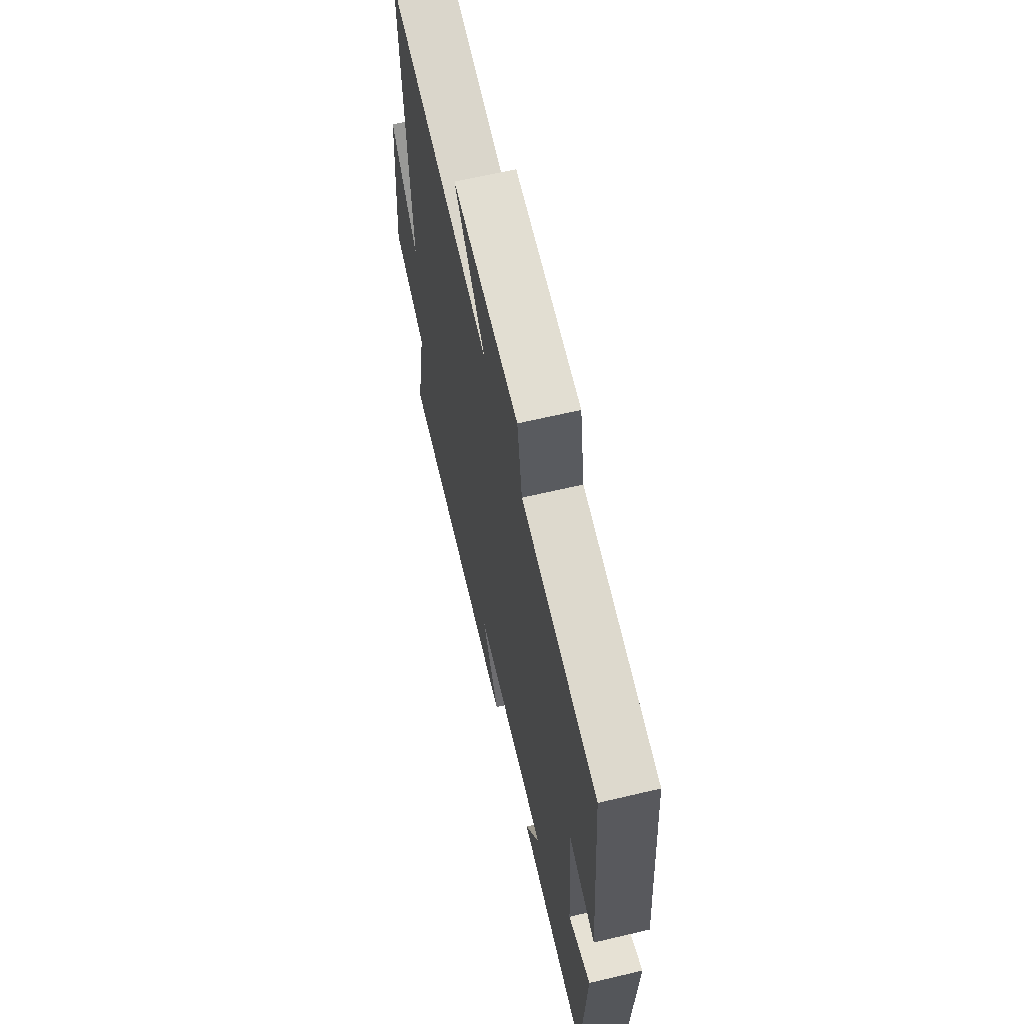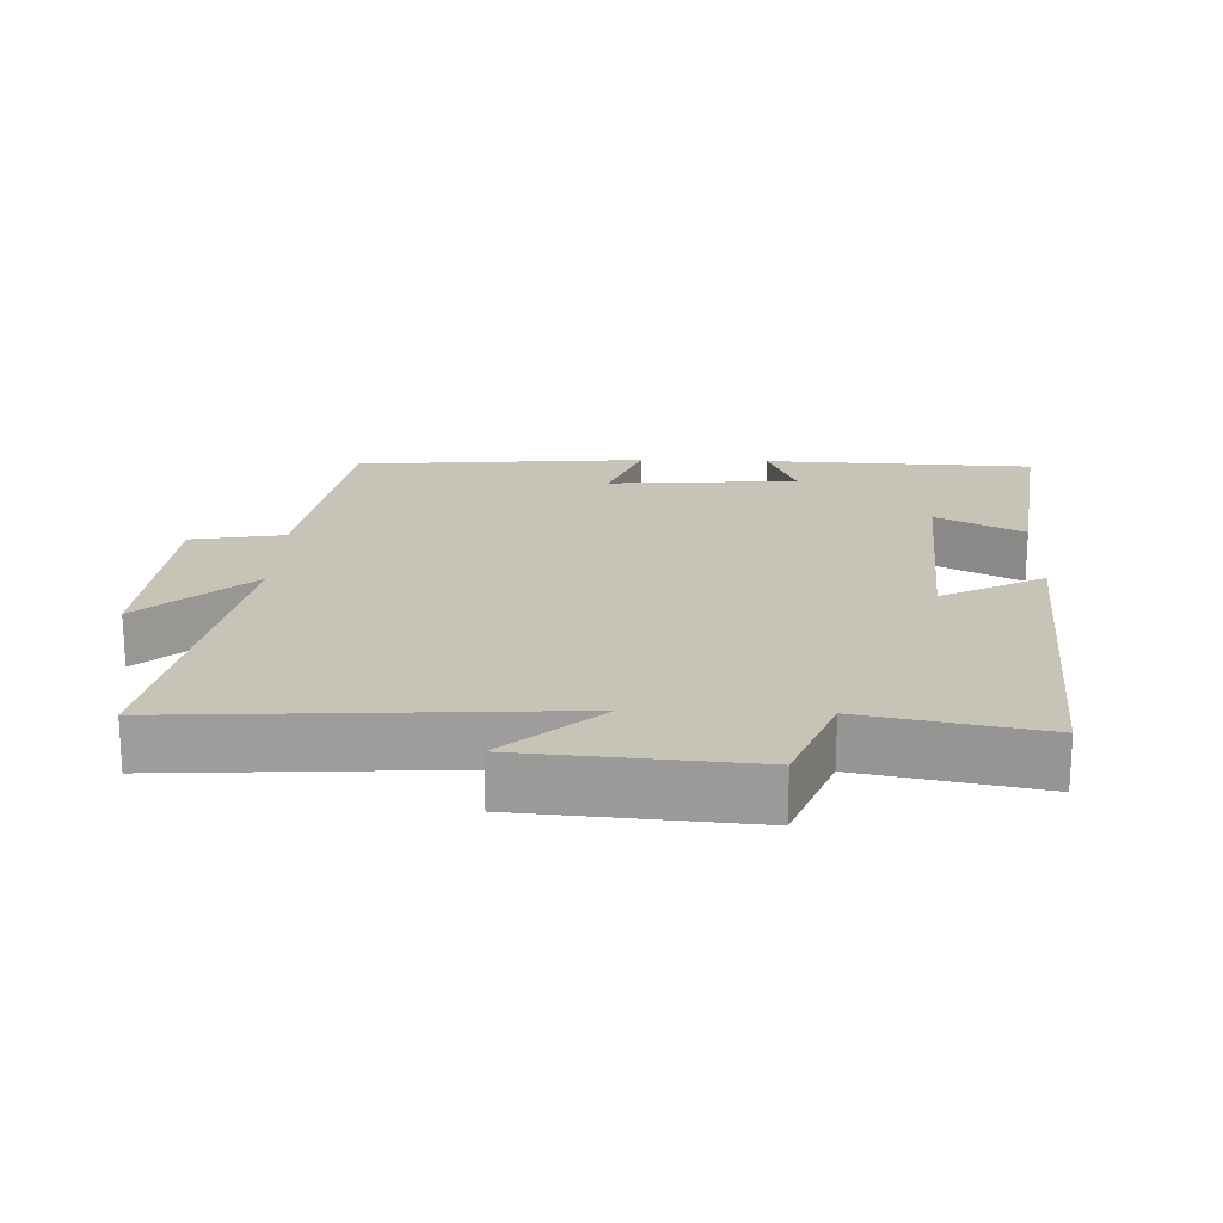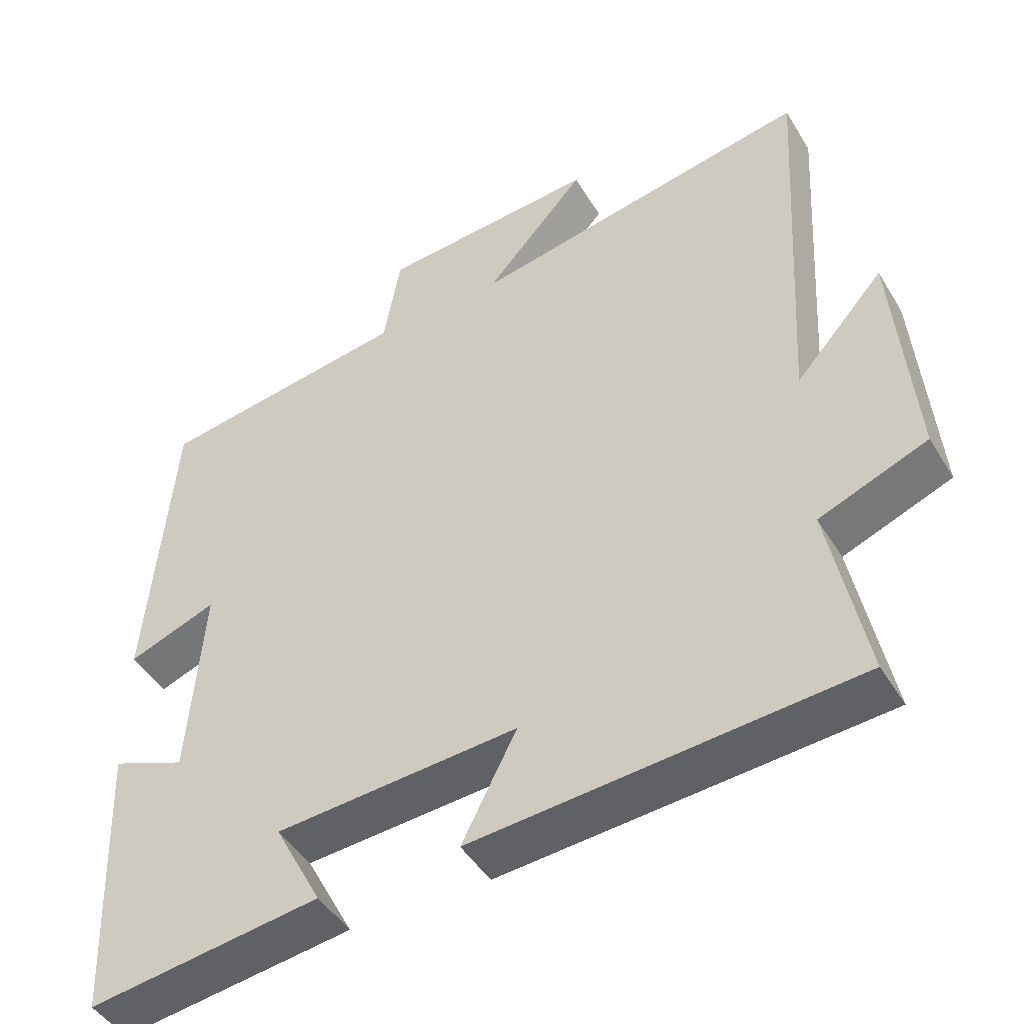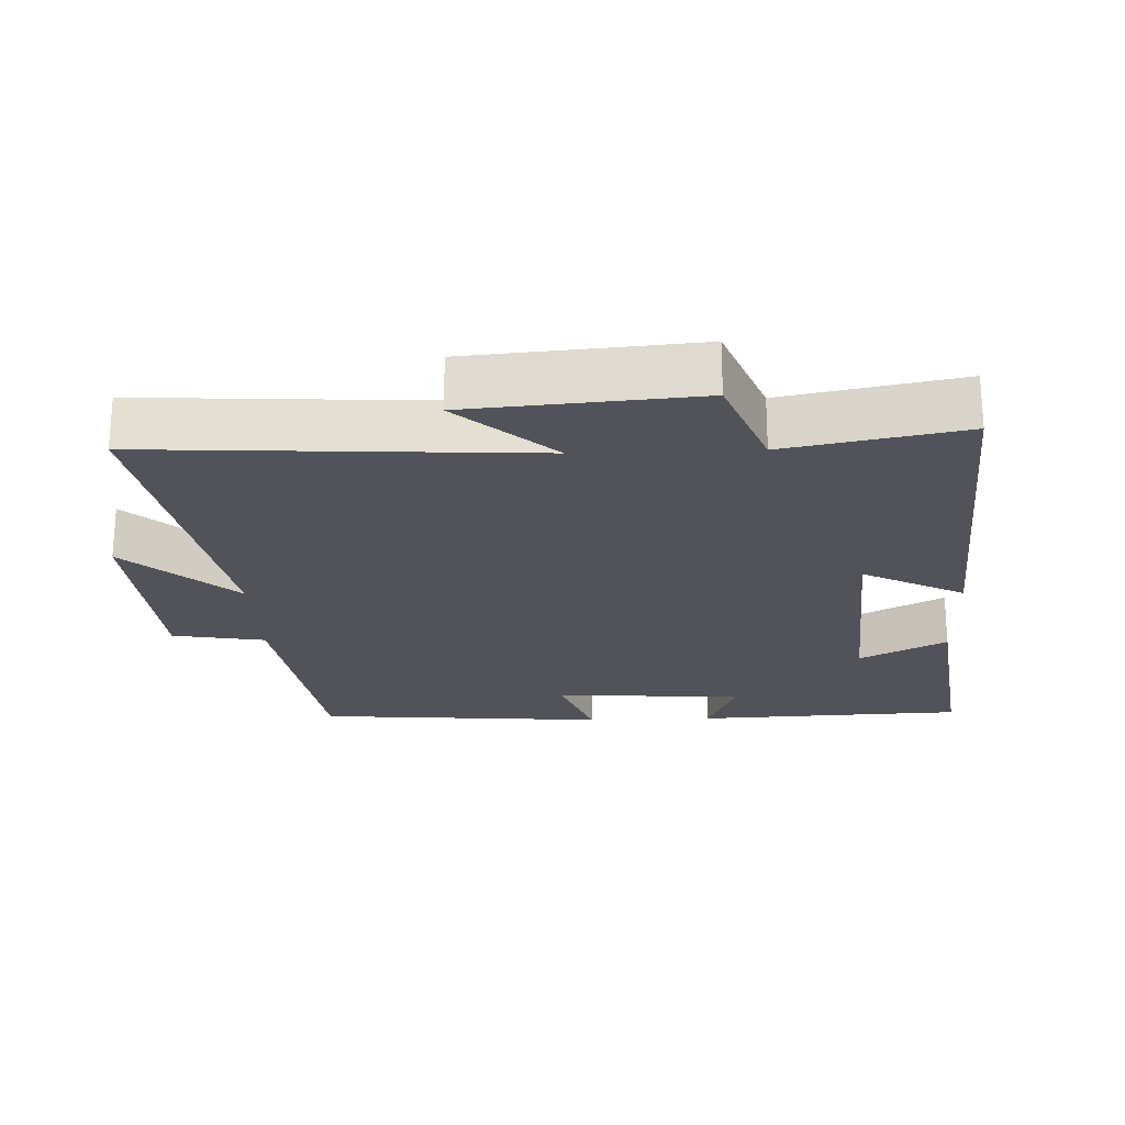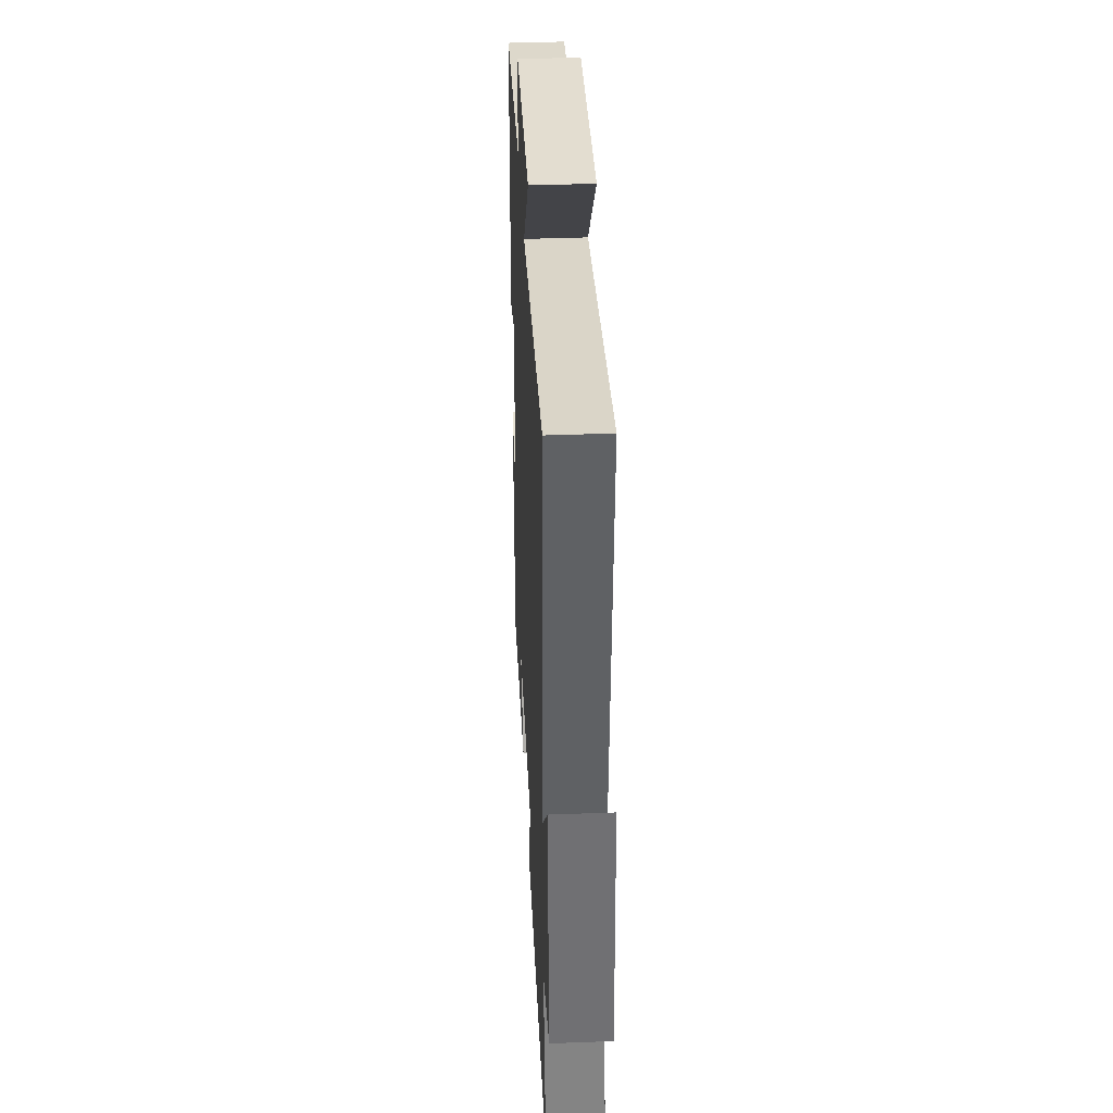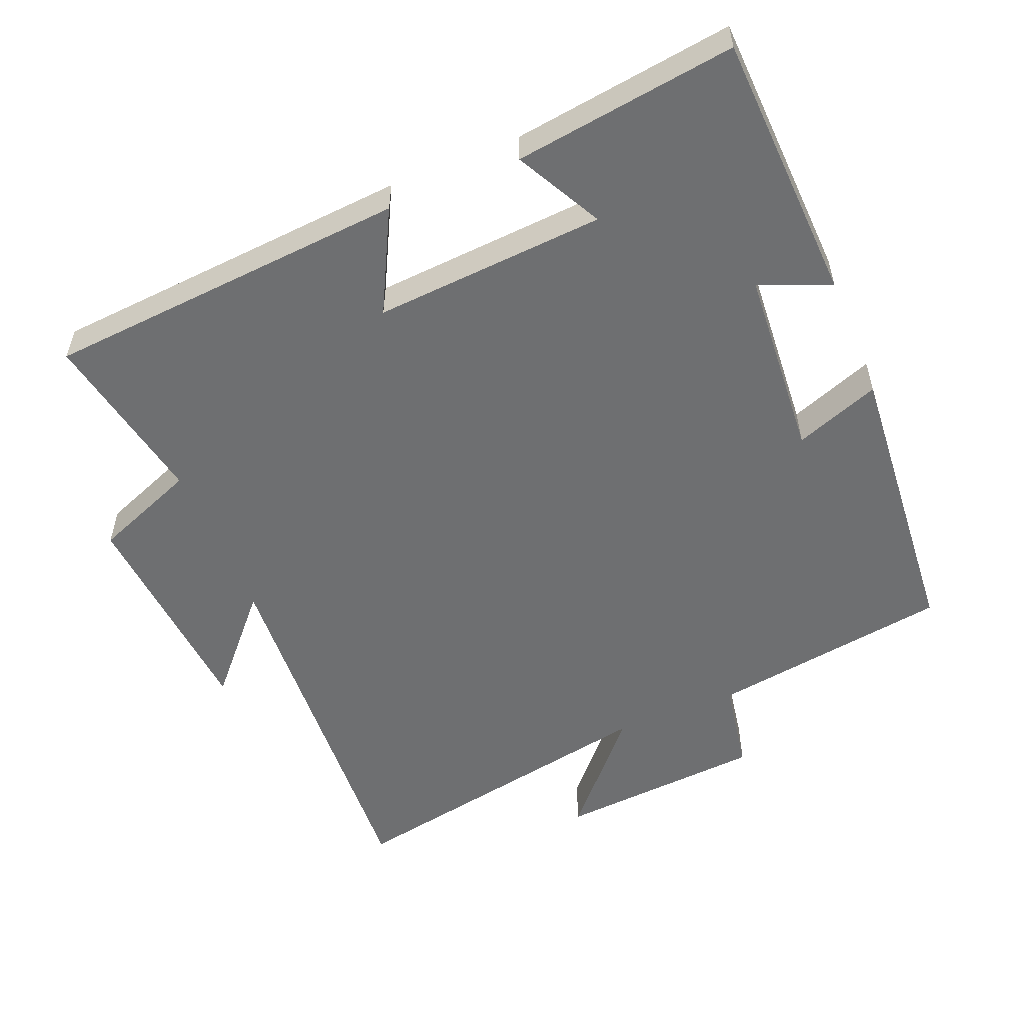
<metadata>
{"format":"obj","ext":"obj","renderer":"f3d","projection":"perspective","resolution":1024,"background":"white","views":[{"elev":64.2,"azim":-103.4,"up":"+Z"},{"elev":19.6,"azim":91.9,"up":"+Y"},{"elev":-46.2,"azim":29.7,"up":"+Z"},{"elev":-22.7,"azim":92.2,"up":"+Y"},{"elev":39.8,"azim":87.3,"up":"+Z"},{"elev":-54.6,"azim":-157.6,"up":"+Y"}]}
</metadata>
<code>
v 0.532 0.07 0.587
v 0.5 0.07 0.038
v 0.622 0.07 0.174
v 0.648 0.07 -0.15
v 0.5 0.07 -0.208
v 0.549 0.07 -0.461
v 0.026 0.07 -0.5
v 0.101 0.07 -0.354
v -0.231 0.07 -0.376
v -0.166 0.07 -0.5
v -0.484 0.07 -0.542
v -0.5 0.07 -0.155
v -0.398 0.07 -0.196
v -0.378 0.07 0.076
v -0.5 0.07 0.031
v -0.466 0.07 0.449
v -0.12 0.07 0.5
v -0.097 0.07 0.633
v 0.201 0.07 0.655
v 0.062 0.07 0.5
v 0.532 0 0.587
v 0.5 0 0.038
v 0.622 0 0.174
v 0.648 0 -0.15
v 0.5 0 -0.208
v 0.549 0 -0.461
v 0.026 0 -0.5
v 0.101 0 -0.354
v -0.231 0 -0.376
v -0.166 0 -0.5
v -0.484 0 -0.542
v -0.5 0 -0.155
v -0.398 0 -0.196
v -0.378 0 0.076
v -0.5 0 0.031
v -0.466 0 0.449
v -0.12 0 0.5
v -0.097 0 0.633
v 0.201 0 0.655
v 0.062 0 0.5
f 17 18 19 20
f 15 16 17 20
f 14 15 20 1
f 13 14 1 2
f 10 11 12 13
f 9 10 13
f 8 9 13 2
f 5 6 7 8
f 5 8 2
f 2 3 4 5
f 40 39 38 37
f 40 37 36 35
f 21 40 35 34
f 22 21 34 33
f 33 32 31 30
f 33 30 29
f 22 33 29 28
f 28 27 26 25
f 22 28 25
f 25 24 23 22
f 1 21 22 2
f 2 22 23 3
f 3 23 24 4
f 4 24 25 5
f 5 25 26 6
f 6 26 27 7
f 7 27 28 8
f 8 28 29 9
f 9 29 30 10
f 10 30 31 11
f 11 31 32 12
f 12 32 33 13
f 13 33 34 14
f 14 34 35 15
f 15 35 36 16
f 16 36 37 17
f 17 37 38 18
f 18 38 39 19
f 19 39 40 20
f 20 40 21 1

</code>
